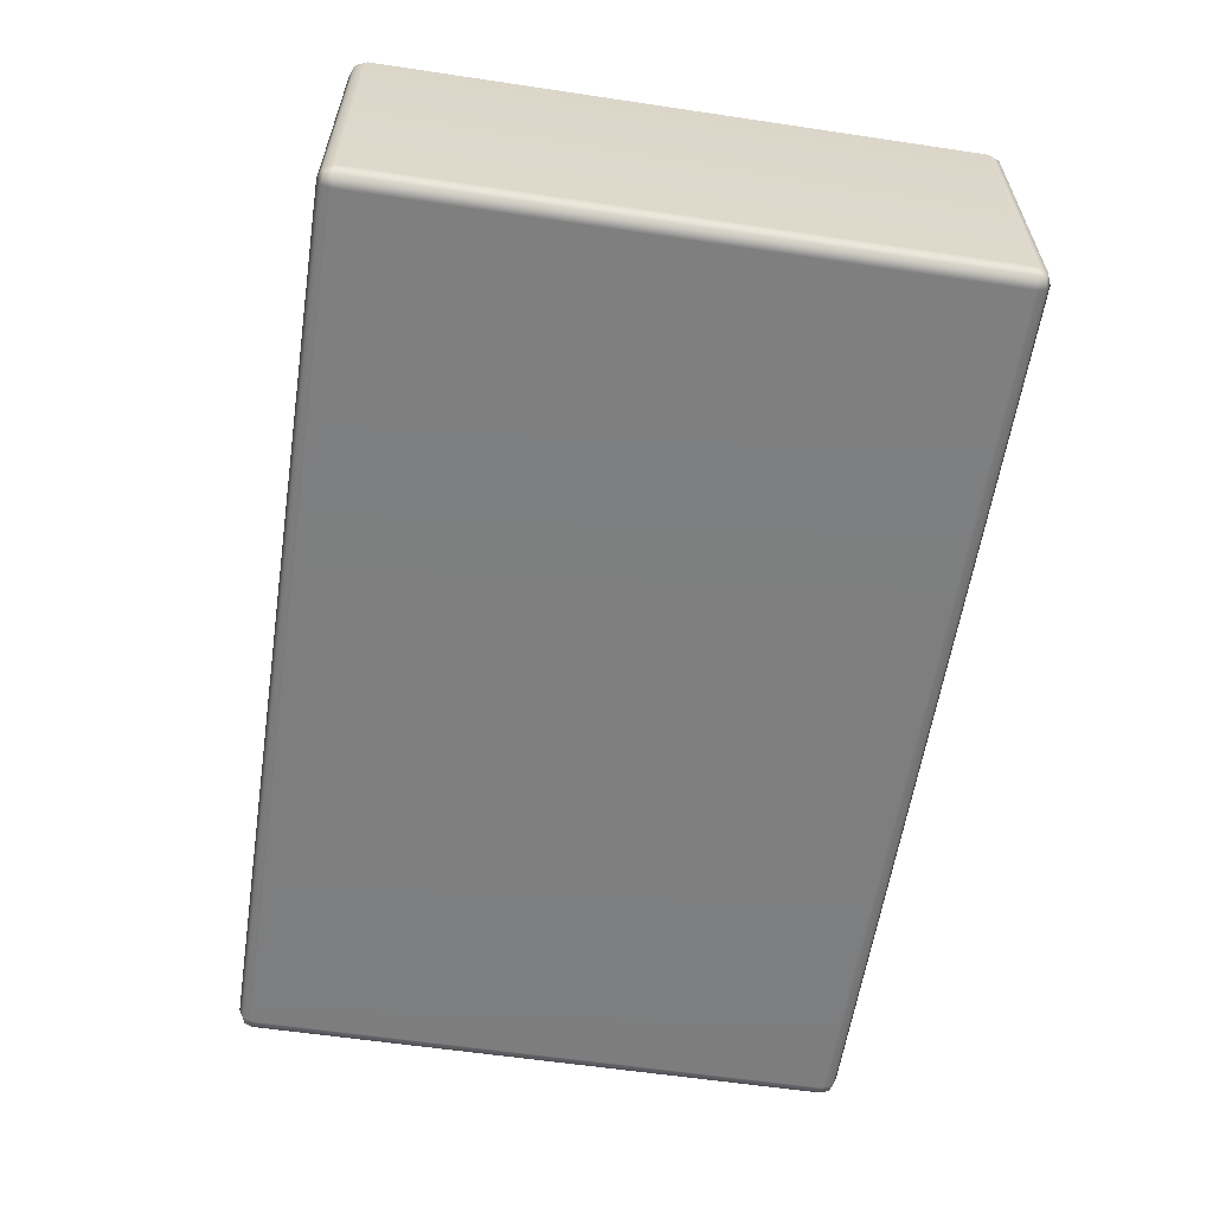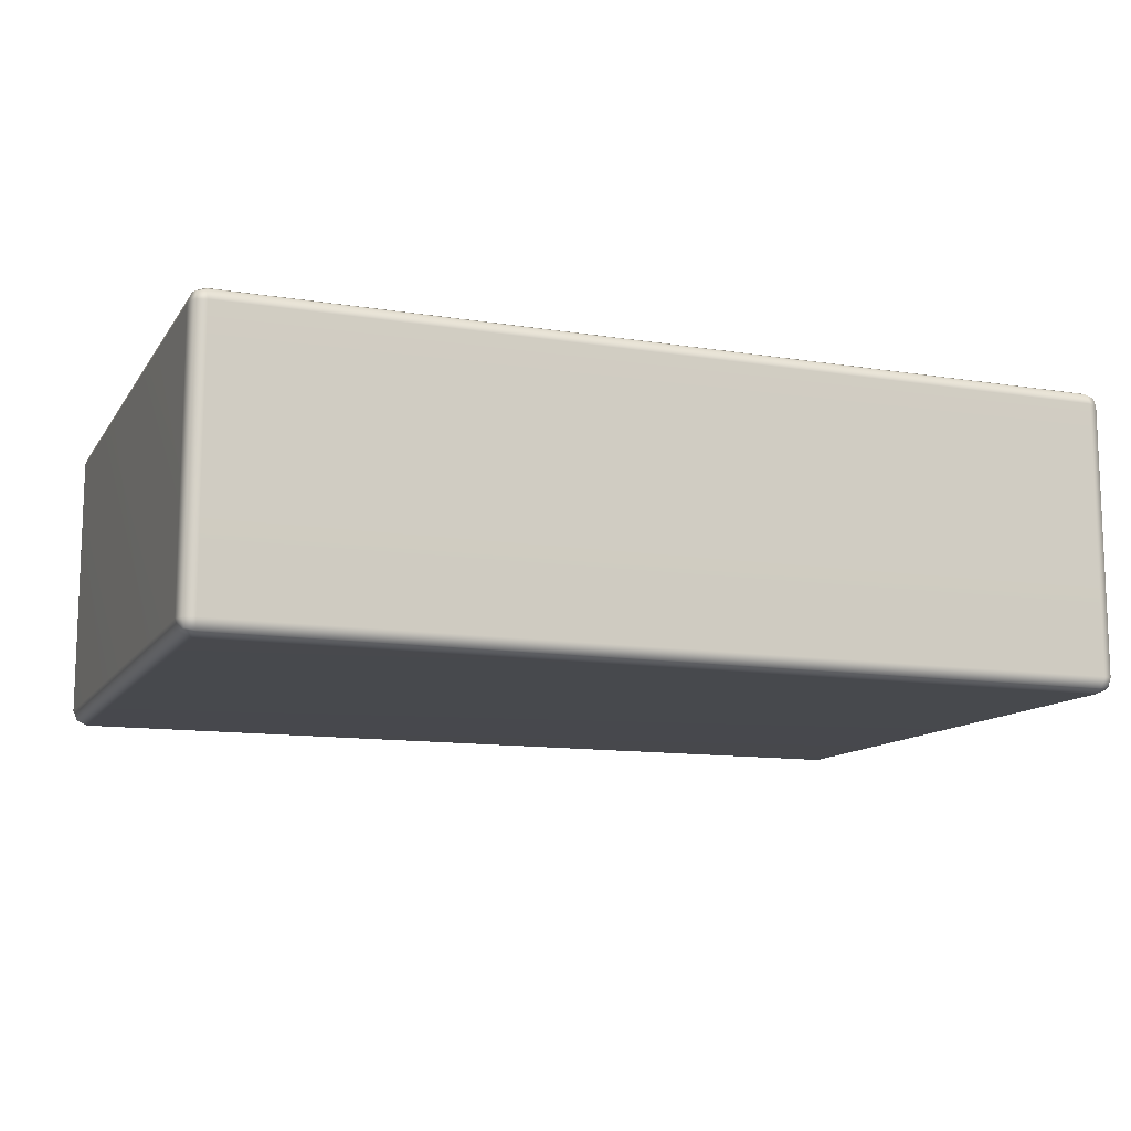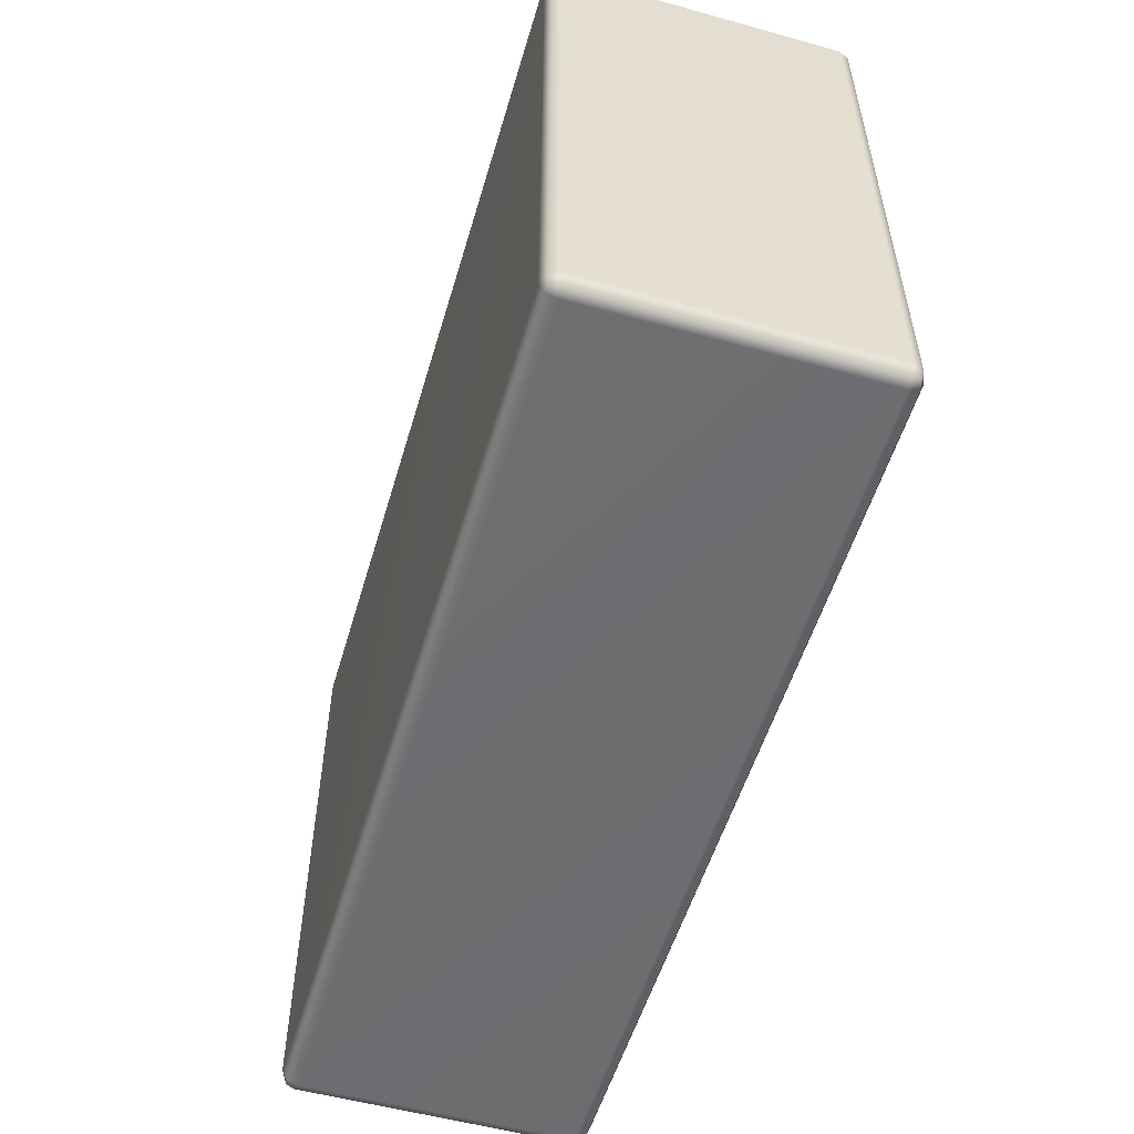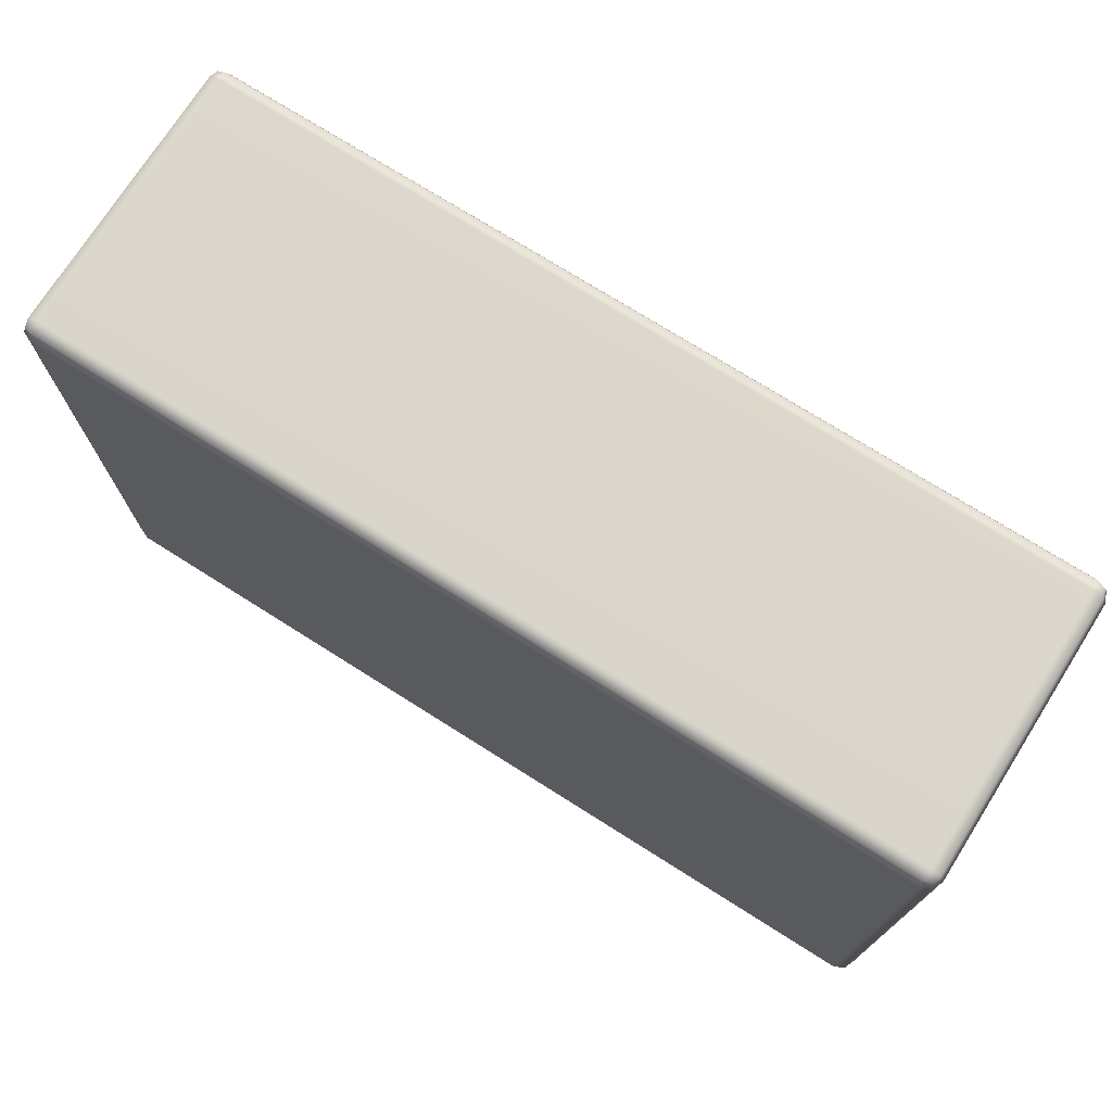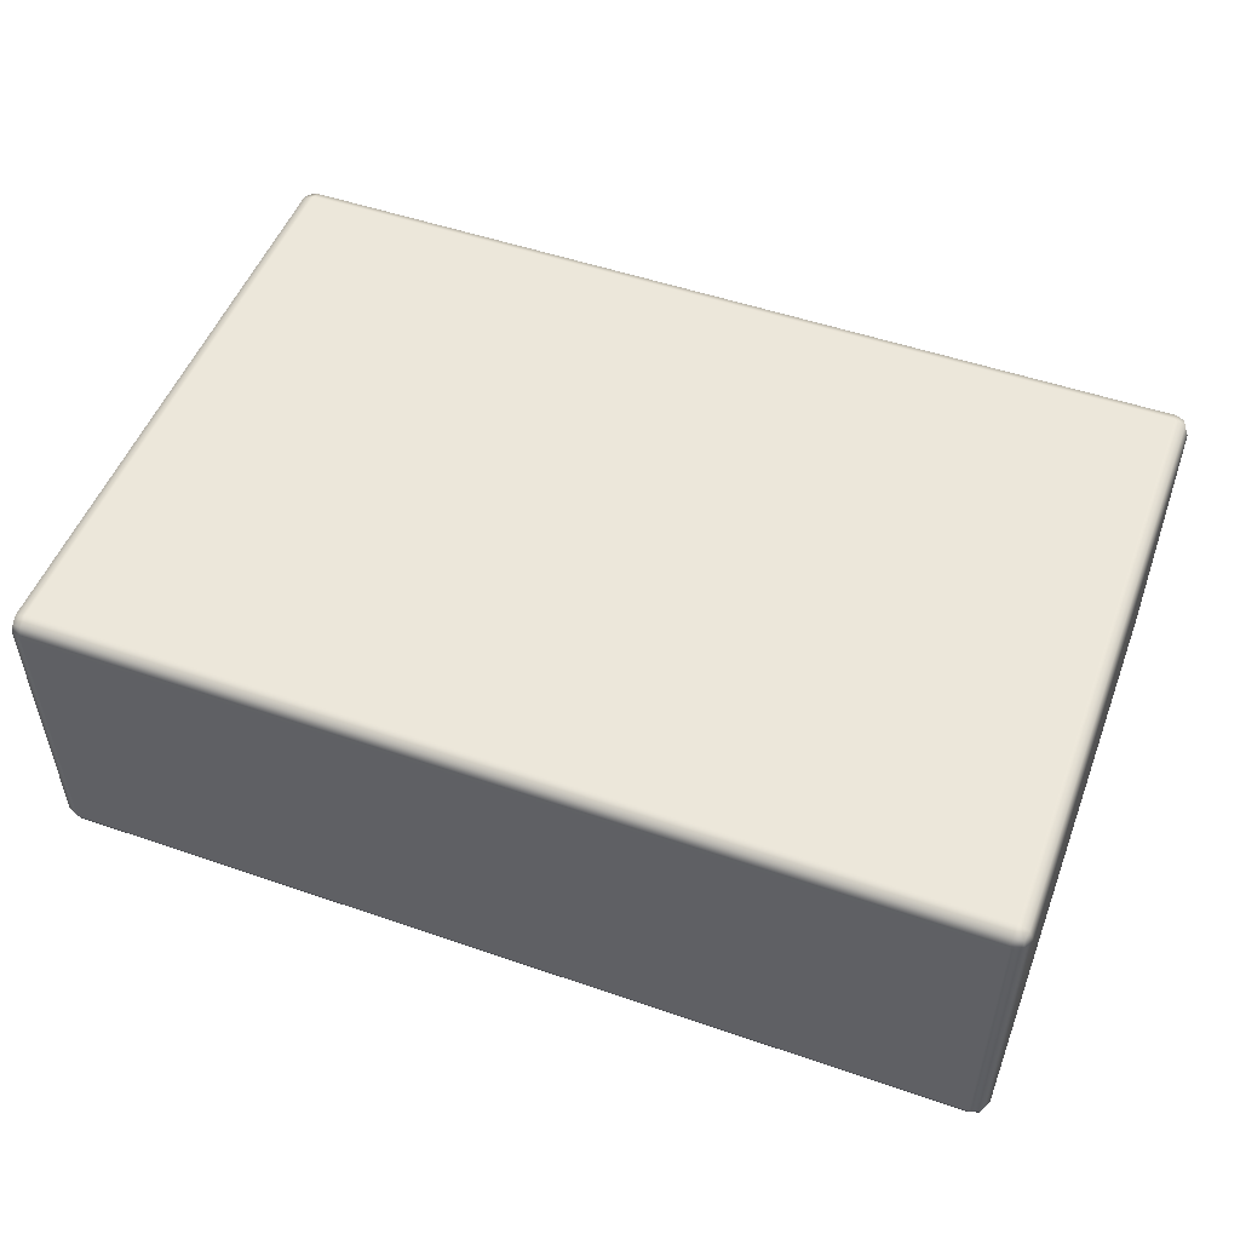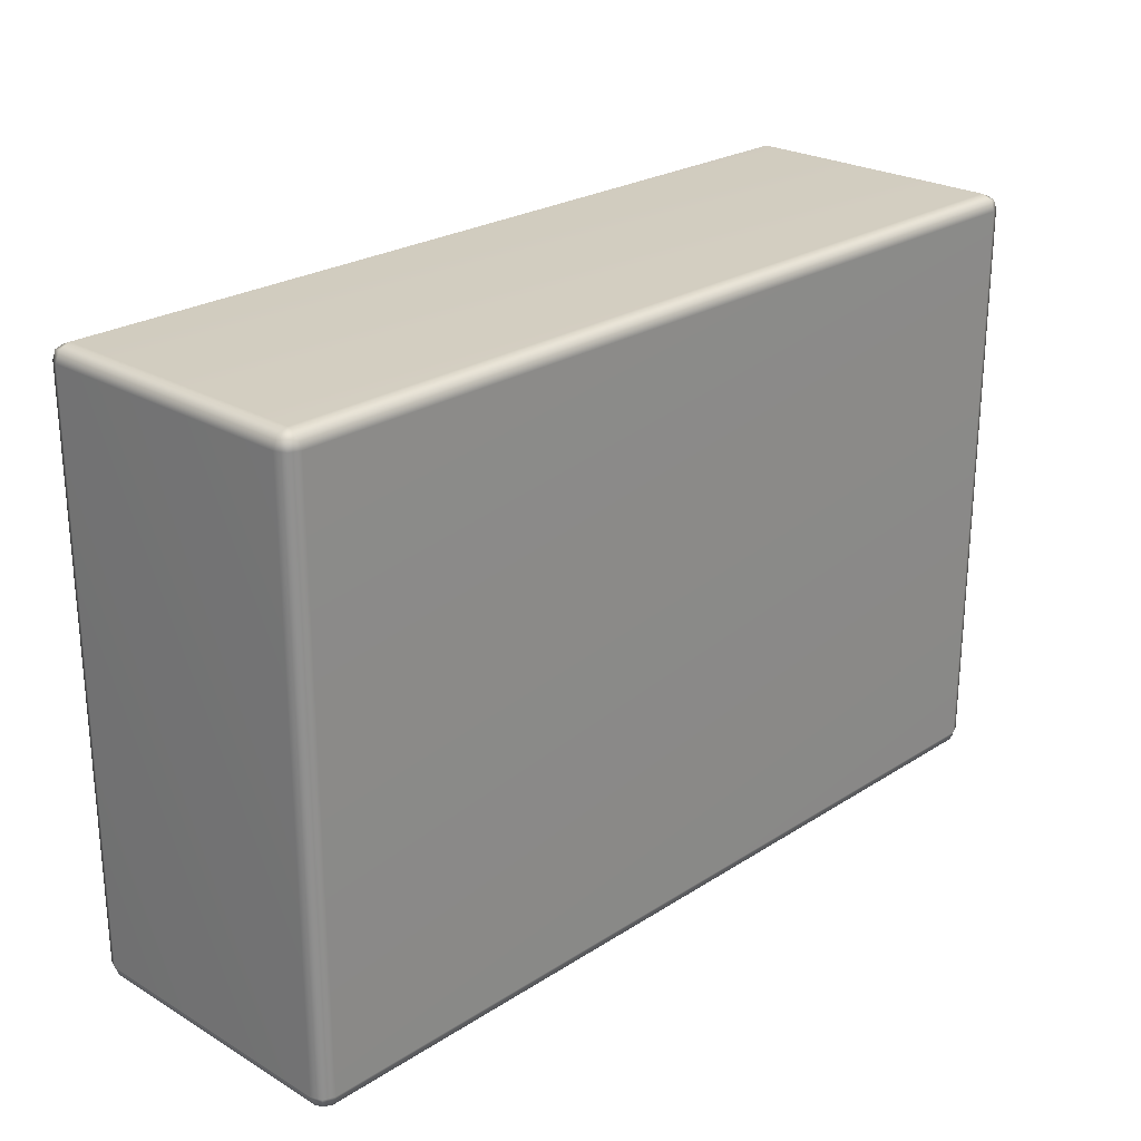
<metadata>
{"format":"obj","ext":"obj","renderer":"f3d","projection":"perspective","resolution":1024,"background":"white","views":[{"elev":-59.5,"azim":81.3,"up":"+Z"},{"elev":-12.0,"azim":-20.9,"up":"+Z"},{"elev":-54.2,"azim":73.6,"up":"+Y"},{"elev":73.5,"azim":-147.7,"up":"+Y"},{"elev":51.3,"azim":-159.4,"up":"+Z"},{"elev":24.6,"azim":133.9,"up":"+Y"}]}
</metadata>
<code>
g ENV_BLO_Wall_3
v -2.956 0.02914 0.8956
v -2.943 0.04207 0.953
v -2.886 0.02914 0.9659
v -2.886 0 0.8956
v -2.956 0.02914 -0.8956
v 2.886 0 0.8956
v 2.886 0.02914 0.9659
v -2.886 0 -0.8956
v 2.956 0.02914 0.8956
v 2.943 0.04207 0.953
v -2.886 0.02914 -0.9659
v -2.943 0.04207 -0.953
v 2.886 0.02914 -0.9659
v 2.886 0 -0.8956
v 2.956 0.02914 -0.8956
v 2.943 0.04207 -0.953
v 2.956 0.09949 -0.9659
v 2.956 0.09949 0.9659
v 2.886 0.02914 0.9659
v 2.985 0.09949 -0.8956
v 2.956 3.896 -0.9659
v 2.985 0.09949 0.8956
v 2.985 3.896 0.8956
v 2.985 3.896 -0.8956
v 2.956 3.966 -0.8956
v 2.943 3.953 -0.953
v 2.886 3.966 -0.9659
v 2.956 3.966 0.8956
v 2.956 3.896 0.9659
v 2.886 0.09949 0.995
v -2.886 0.09949 0.995
v -2.886 0.02914 0.9659
v 2.886 3.896 0.995
v -2.956 0.09949 0.9659
v -2.943 0.04207 0.953
v -2.886 3.896 0.995
v -2.956 0.02914 0.8956
v 2.886 3.966 0.9659
v 2.943 3.953 0.953
v -2.886 3.966 0.9659
v 2.886 3.966 0.9659
v -2.956 3.896 0.9659
v -2.943 3.953 0.953
v -2.956 3.966 0.8956
v -2.985 0.09949 0.8956
v -2.985 3.896 0.8956
v -2.956 3.966 -0.8956
v -2.985 0.09949 -0.8956
v -2.956 0.02914 -0.8956
v 2.886 3.995 0.8956
v -2.985 3.896 -0.8956
v -2.956 0.09949 -0.9659
v -2.943 0.04207 -0.953
v -2.886 0.02914 -0.9659
v -2.956 3.896 -0.9659
v -2.943 3.953 -0.953
v -2.886 3.966 -0.9659
v -2.886 3.995 0.8956
v -2.886 3.966 0.9659
v -2.886 0.09949 -0.995
v -2.886 3.896 -0.995
v 2.886 0.09949 -0.995
v 2.886 3.966 -0.9659
v 2.886 0.02914 -0.9659
v 2.886 3.896 -0.995
v 2.956 0.09949 -0.9659
v 2.943 0.04207 -0.953
v 2.956 3.896 -0.9659
v 2.943 3.953 -0.953
v -2.943 3.953 0.953
v -2.956 3.966 0.8956
v -2.886 3.995 -0.8956
v -2.956 3.966 -0.8956
v 2.886 3.995 -0.8956
v -2.886 3.966 -0.9659
v -2.943 3.953 -0.953
g ENV_BLO_Wall_3_0
f 3 2 1
f 4 3 1
f 1 5 4
f 4 6 3
f 6 7 3
f 5 8 4
f 6 4 8
f 6 9 7
f 9 10 7
f 8 5 11
f 5 12 11
f 11 13 8
f 14 6 8
f 13 14 8
f 6 14 9
f 14 13 15
f 14 15 9
f 13 16 15
f 15 16 17
f 18 10 9
f 19 10 18
f 20 15 17
f 17 21 20
f 9 15 22
f 22 18 9
f 15 20 22
f 23 22 20
f 22 23 18
f 21 24 20
f 24 23 20
f 24 21 25
f 21 26 25
f 25 26 27
f 23 24 28
f 24 25 28
f 23 29 18
f 23 28 29
f 30 19 18
f 18 29 30
f 19 30 31
f 32 19 31
f 29 33 30
f 31 34 32
f 34 35 32
f 31 36 34
f 37 35 34
f 33 29 38
f 29 39 38
f 28 39 29
f 33 38 40
f 36 33 40
f 41 39 28
f 36 40 42
f 36 42 34
f 40 43 42
f 42 43 44
f 45 37 34
f 34 42 45
f 46 42 44
f 42 46 45
f 44 47 46
f 45 48 37
f 45 46 48
f 48 49 37
f 50 41 28
f 28 25 50
f 47 51 46
f 46 51 48
f 48 52 49
f 48 51 52
f 52 53 49
f 54 53 52
f 51 47 55
f 51 55 52
f 47 56 55
f 55 56 57
f 41 50 58
f 59 41 58
f 60 54 52
f 52 55 60
f 61 55 57
f 55 61 60
f 60 62 54
f 57 63 61
f 62 64 54
f 63 65 61
f 62 66 64
f 62 65 66
f 66 67 64
f 65 68 66
f 65 63 68
f 63 69 68
f 71 70 59
f 58 71 59
f 58 72 71
f 72 73 71
f 74 72 58
f 50 74 58
f 25 74 50
f 74 25 27
f 74 27 75
f 72 74 75
f 72 75 73
f 75 76 73
g ENV_BLO_Wall_3_1
f 61 65 62
f 60 61 62
f 36 31 30
f 33 36 30

</code>
